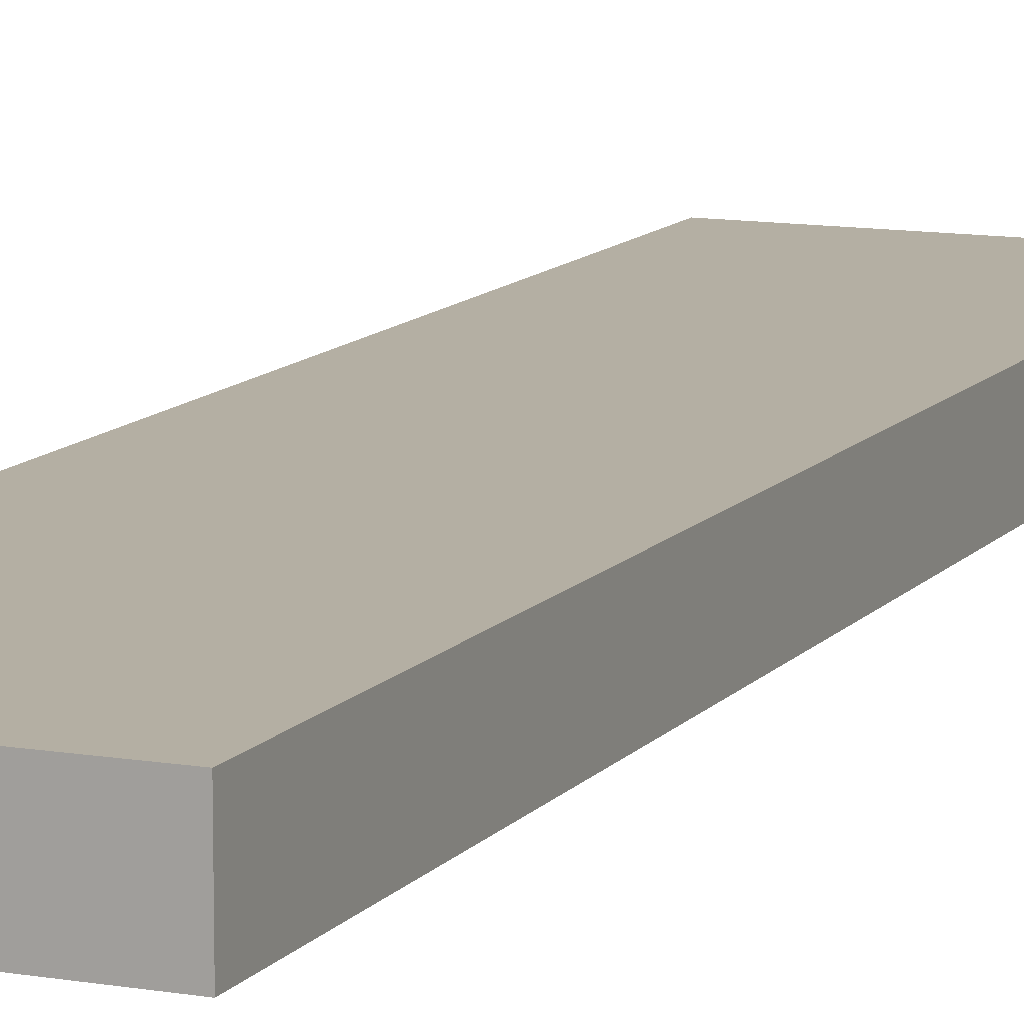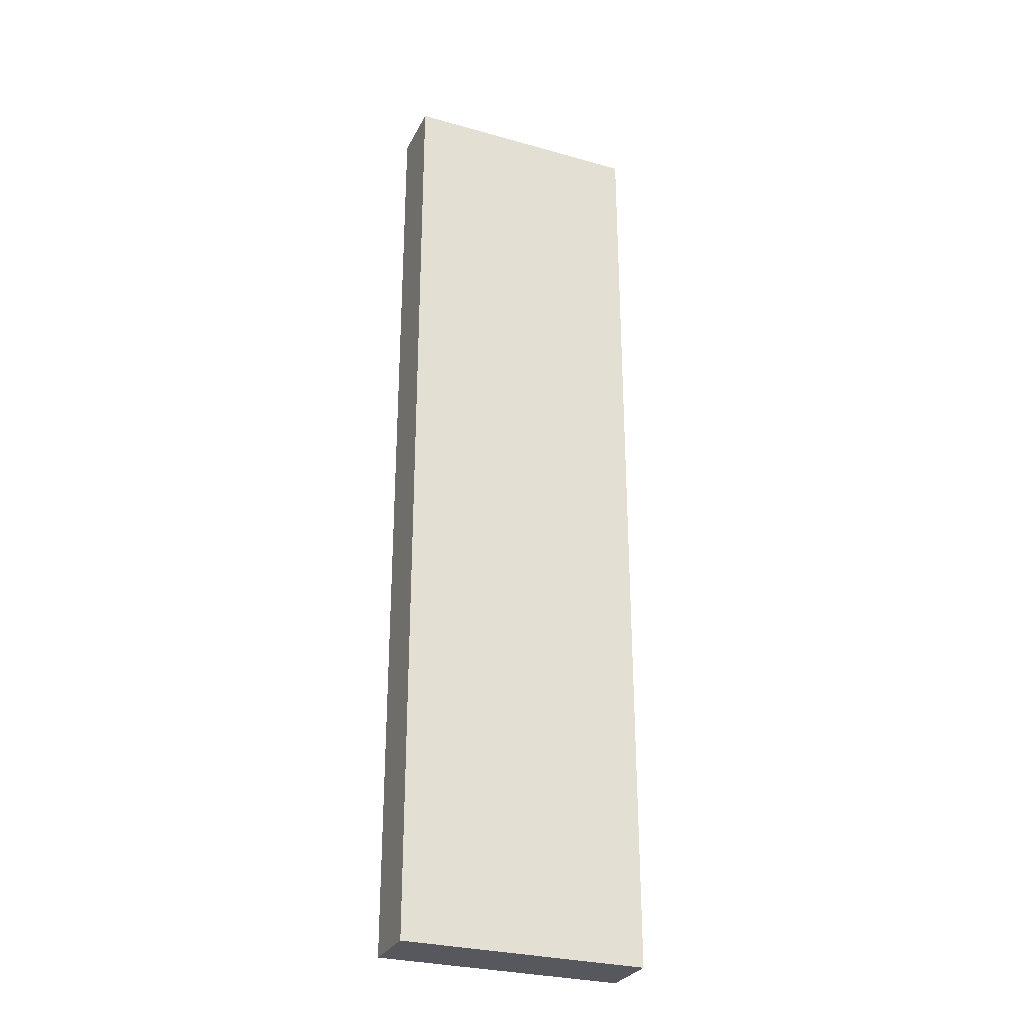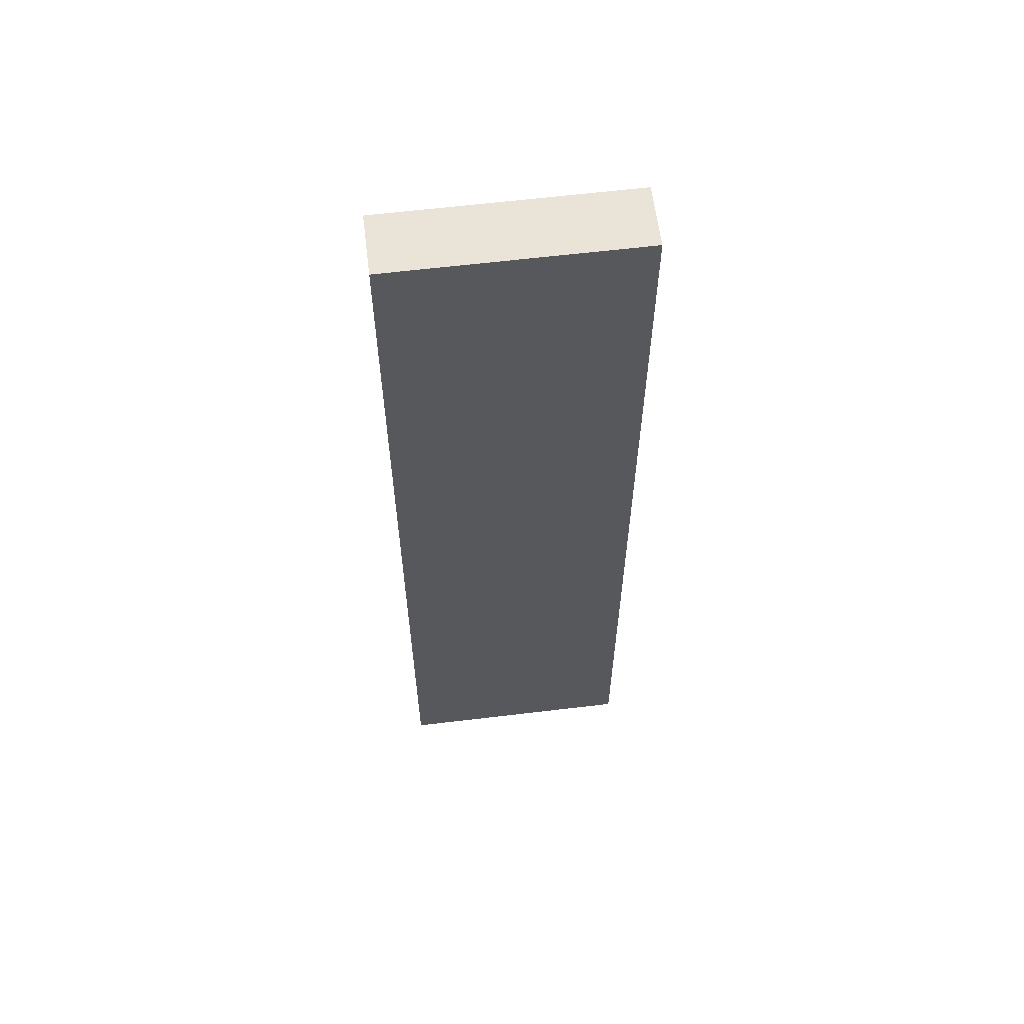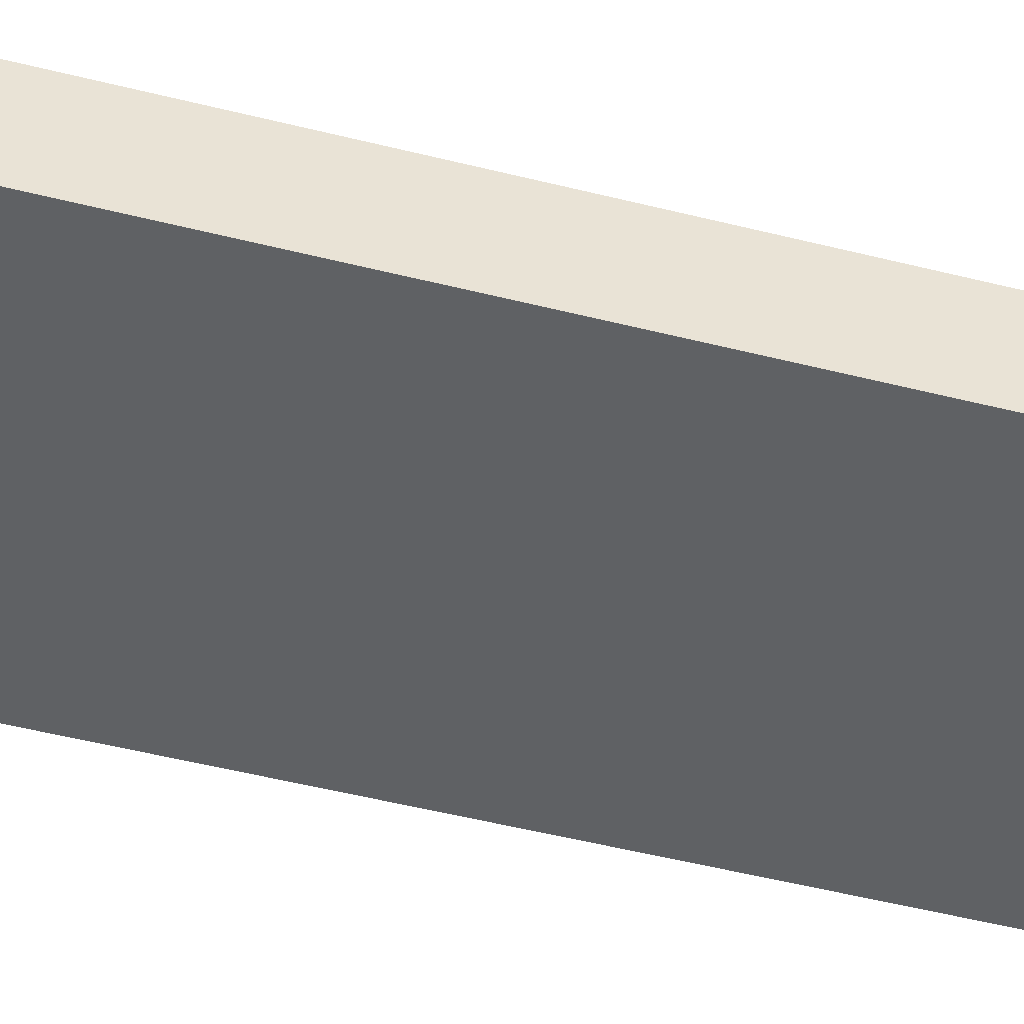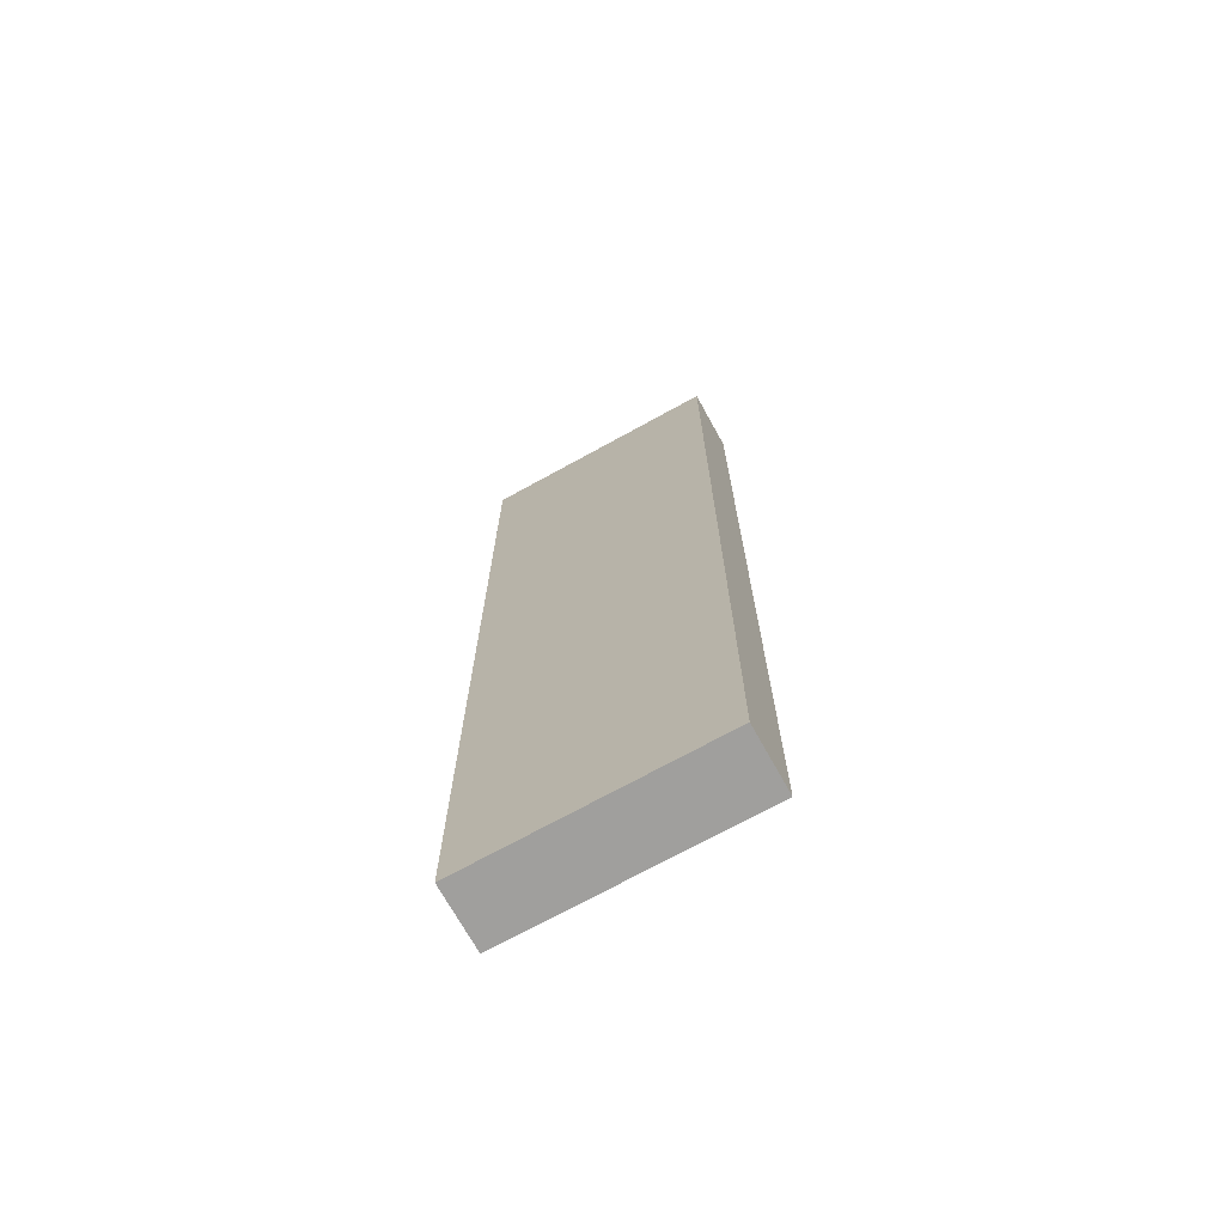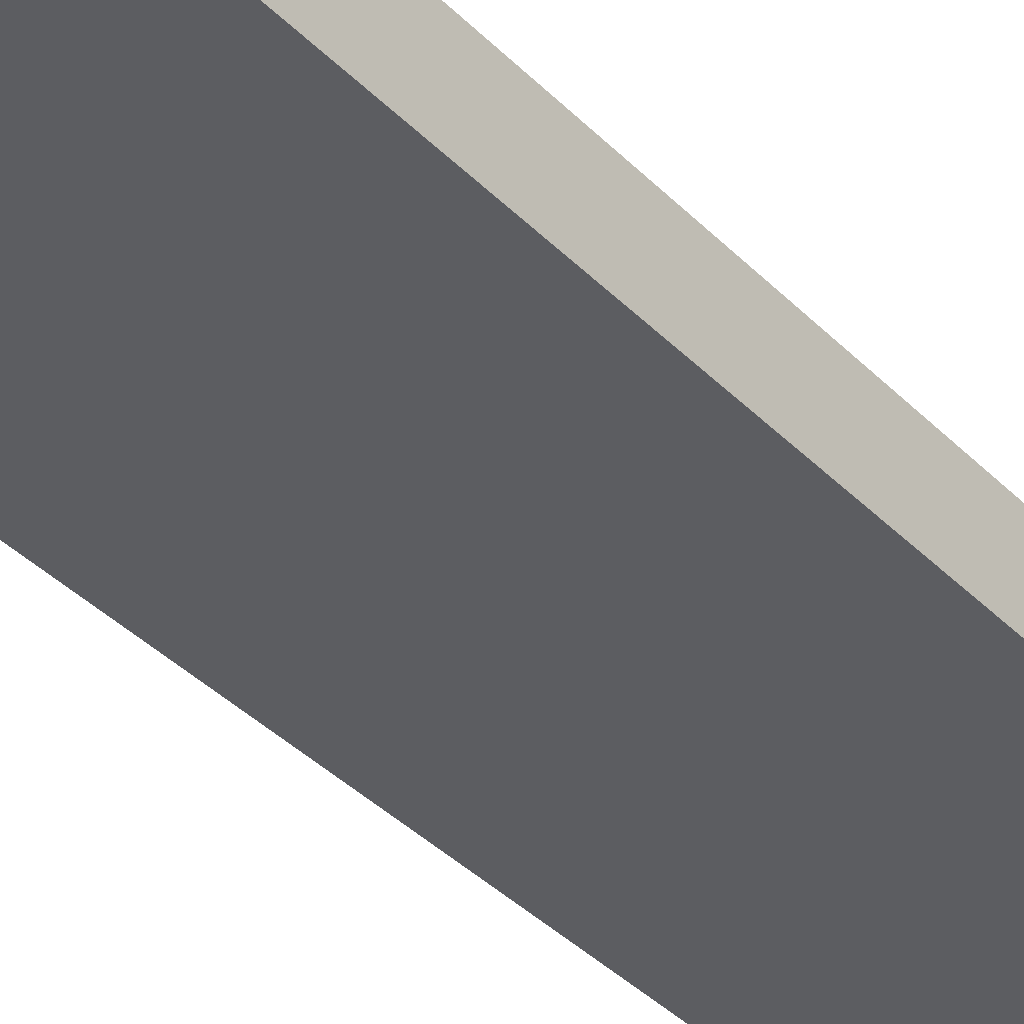
<metadata>
{"format":"obj","ext":"obj","renderer":"f3d","projection":"perspective","resolution":1024,"background":"white","views":[{"elev":11.3,"azim":23.1,"up":"+Y"},{"elev":-28.9,"azim":-22.6,"up":"+Z"},{"elev":60.9,"azim":173.0,"up":"+Z"},{"elev":-45.4,"azim":73.3,"up":"+Y"},{"elev":-71.3,"azim":29.0,"up":"+Z"},{"elev":-36.2,"azim":37.2,"up":"+Y"}]}
</metadata>
<code>
o Range_Ruler_-_Massive_-_Collider_Cube.001
v -1.054 0.5363 6.458
v 1.071 0.5411 6.458
v 1.071 0.5411 -1.954
v -1.054 0.5411 -1.954
v -1.054 0 6.458
v 1.071 0.004768 6.458
v 1.071 -0 -1.954
v -1.054 -0 -1.954
f 1 4 3 2
f 5 6 7 8
f 3 4 8 7
f 4 1 5 8
f 1 2 6 5
f 2 3 7 6

</code>
